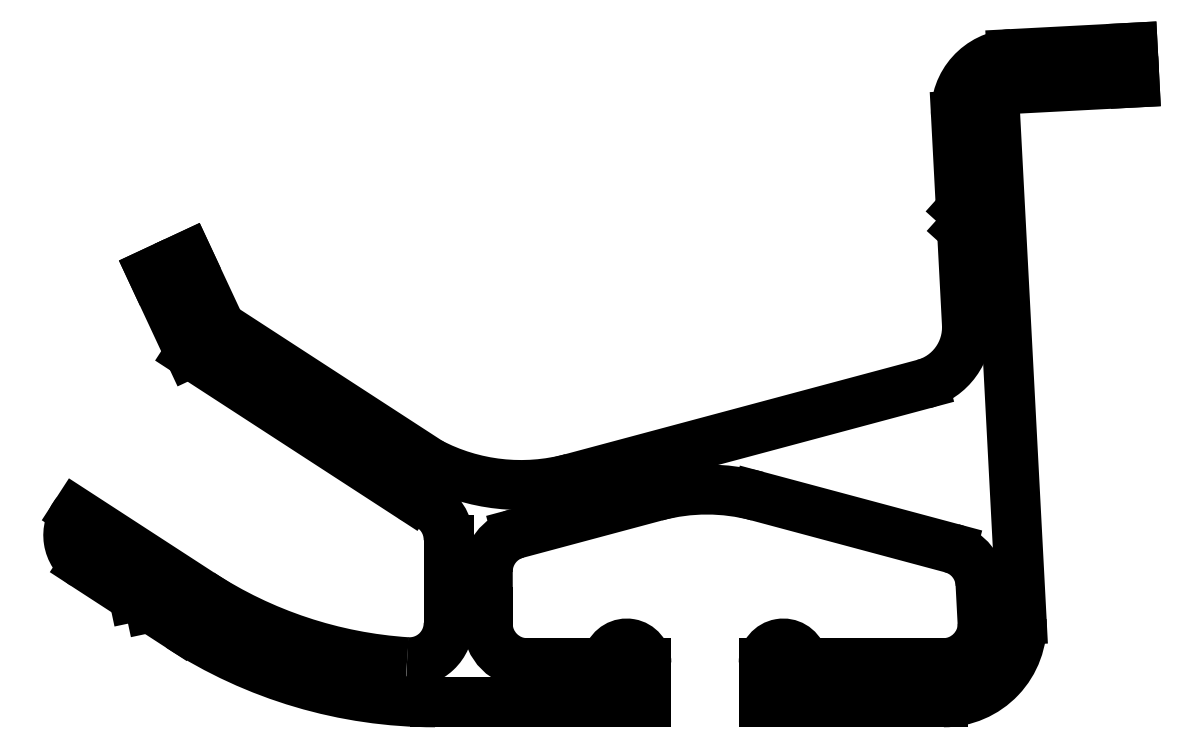
<metadata>
{"format":"dxf","ext":"dxf","renderer":"ezdxf+matplotlib","layout":"modelspace","background":"white","min_lineweight":24,"dpi":150}
</metadata>
<code>
0
SECTION
2
ENTITIES
0
LINE
8
0
10
1042
20
584.7
30
0
11
1060
21
589.5
31
0
0
LINE
8
0
10
1061
20
581.1
30
0
11
1051
21
583.8
31
0
0
LINE
8
0
10
1054
20
575.3
30
0
11
1061
21
575.3
31
0
0
LINE
8
0
10
1061
20
573.3
30
0
11
1052
21
573.3
31
0
0
ARC
8
0
10
1039
20
594.4
30
0
40
10
50
242.3
51
285
0
LINE
8
0
10
1034
20
583.8
30
0
11
1022
21
591.1
31
0
0
ARC
8
0
10
1034
20
581.6
30
0
40
2
50
360
51
66.01
0
ARC
8
0
10
1034
20
577.3
30
0
40
2
50
266.2
51
3.257e-12
0
ARC
8
0
10
1035
20
597.3
30
0
40
24
50
237
51
270
0
ARC
8
0
10
1035
20
597.3
30
0
40
22
50
237
51
266.2
0
LINE
8
0
10
1017
20
582.9
30
0
11
1023
21
578.8
31
0
0
ARC
8
0
10
1018
20
581.8
30
0
40
1.8
50
140.6
51
237
0
LINE
8
0
10
1020
20
578.6
30
0
11
1017
21
580.3
31
0
0
LINE
8
0
10
1020
20
578.8
30
0
11
1020
21
578.6
31
0
0
LINE
8
0
10
1020
20
578.1
30
0
11
1020
21
578.8
31
0
0
LINE
8
0
10
1022
20
577.1
30
0
11
1020
21
578.1
31
0
0
ARC
8
0
10
1039
20
594.4
30
0
40
12
50
241.8
51
246
0
LINE
8
0
10
1046
20
573.3
30
0
11
1035
21
573.3
31
0
0
ARC
8
0
10
1045
20
575.3
30
0
40
1
50
0
51
160.5
0
LINE
8
0
10
1046
20
583.8
30
0
11
1039
21
581.9
31
0
0
LINE
8
0
10
1036
20
577.3
30
0
11
1036
21
581.6
31
0
0
ARC
8
0
10
1043
20
575.8
30
0
40
0.5
50
270
51
340.5
0
LINE
8
0
10
1040
20
575.3
30
0
11
1043
21
575.3
31
0
0
ARC
8
0
10
1040
20
577.3
30
0
40
2
50
180
51
270
0
LINE
8
0
10
1038
20
577.9
30
0
11
1038
21
577.3
31
0
0
LINE
8
0
10
1038
20
579.9
30
0
11
1038
21
577.9
31
0
0
ARC
8
0
10
1040
20
579.9
30
0
40
2
50
105
51
180
0
LINE
8
0
10
1046
20
575.3
30
0
11
1046
21
573.3
31
0
0
ARC
8
0
10
1049
20
574.1
30
0
40
10
50
75
51
105
0
ARC
8
0
10
1054
20
575.8
30
0
40
0.5
50
199.5
51
270
0
ARC
8
0
10
1053
20
575.3
30
0
40
1
50
19.47
51
180
0
LINE
8
0
10
1052
20
573.3
30
0
11
1052
21
575.3
31
0
0
LINE
8
0
10
1024
20
592.5
30
0
11
1035
21
585.5
31
0
0
LINE
8
0
10
1022
20
596.1
30
0
11
1024
21
592.5
31
0
0
LINE
8
0
10
1020
20
595.2
30
0
11
1022
21
596.1
31
0
0
LINE
8
0
10
1022
20
591.1
30
0
11
1020
21
595.2
31
0
0
LINE
8
0
10
1064
20
603.6
30
0
11
1065
21
577.5
31
0
0
ARC
8
0
10
1061
20
579.2
30
0
40
2
50
3
51
75
0
LINE
8
0
10
1063
20
577.2
30
0
11
1063
21
579.3
31
0
0
ARC
8
0
10
1061
20
577.3
30
0
40
2
50
270
51
359.3
0
ARC
8
0
10
1061
20
577.3
30
0
40
4
50
270
51
3
0
LINE
8
0
10
1062
20
592.6
30
0
11
1062
21
597.4
31
0
0
ARC
8
0
10
1059
20
592.4
30
0
40
3
50
285
51
3
0
LINE
8
0
10
1071
20
604.9
30
0
11
1064
21
604.6
31
0
0
LINE
8
0
10
1064
20
606.4
30
0
11
1071
21
606.7
31
0
0
ARC
8
0
10
1065
20
603.6
30
0
40
1
50
93
51
183
0
ARC
8
0
10
1065
20
603.4
30
0
40
3
50
93
51
183
0
LINE
8
0
10
1062
20
598.4
30
0
11
1062
21
603.2
31
0
0
LINE
8
0
10
1062
20
598
30
0
11
1062
21
598.4
31
0
0
LINE
8
0
10
1062
20
597.4
30
0
11
1062
21
598
31
0
0
LINE
8
0
10
1071
20
606.7
30
0
11
1071
21
604.9
31
0
0
ENDSEC
0
EOF

</code>
